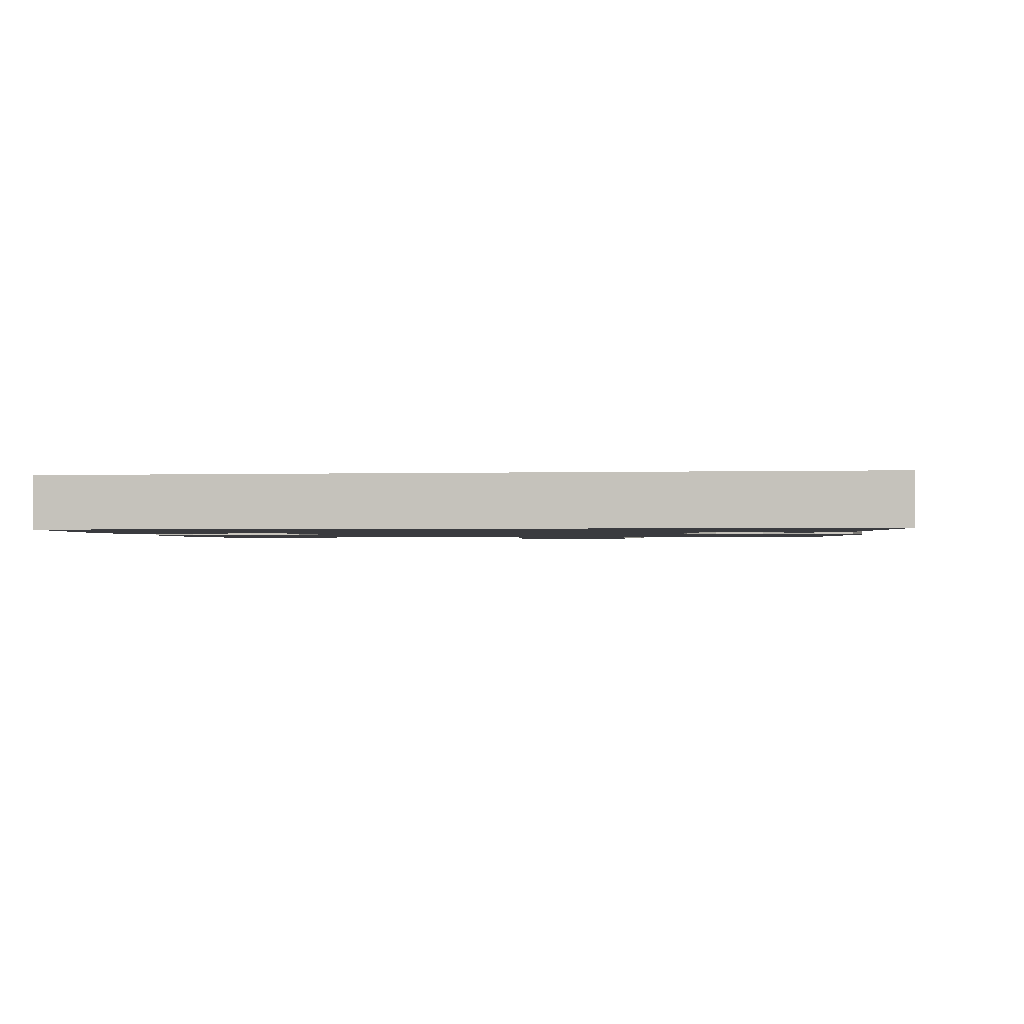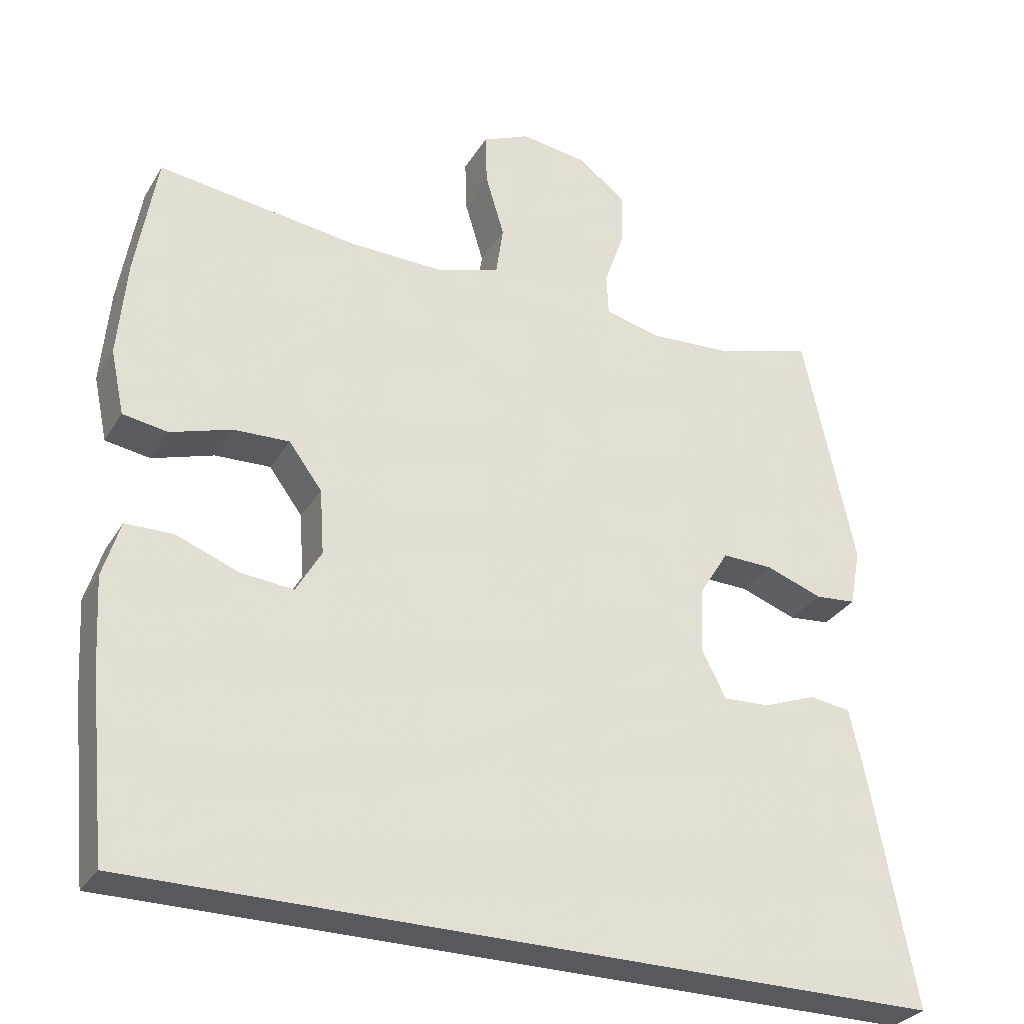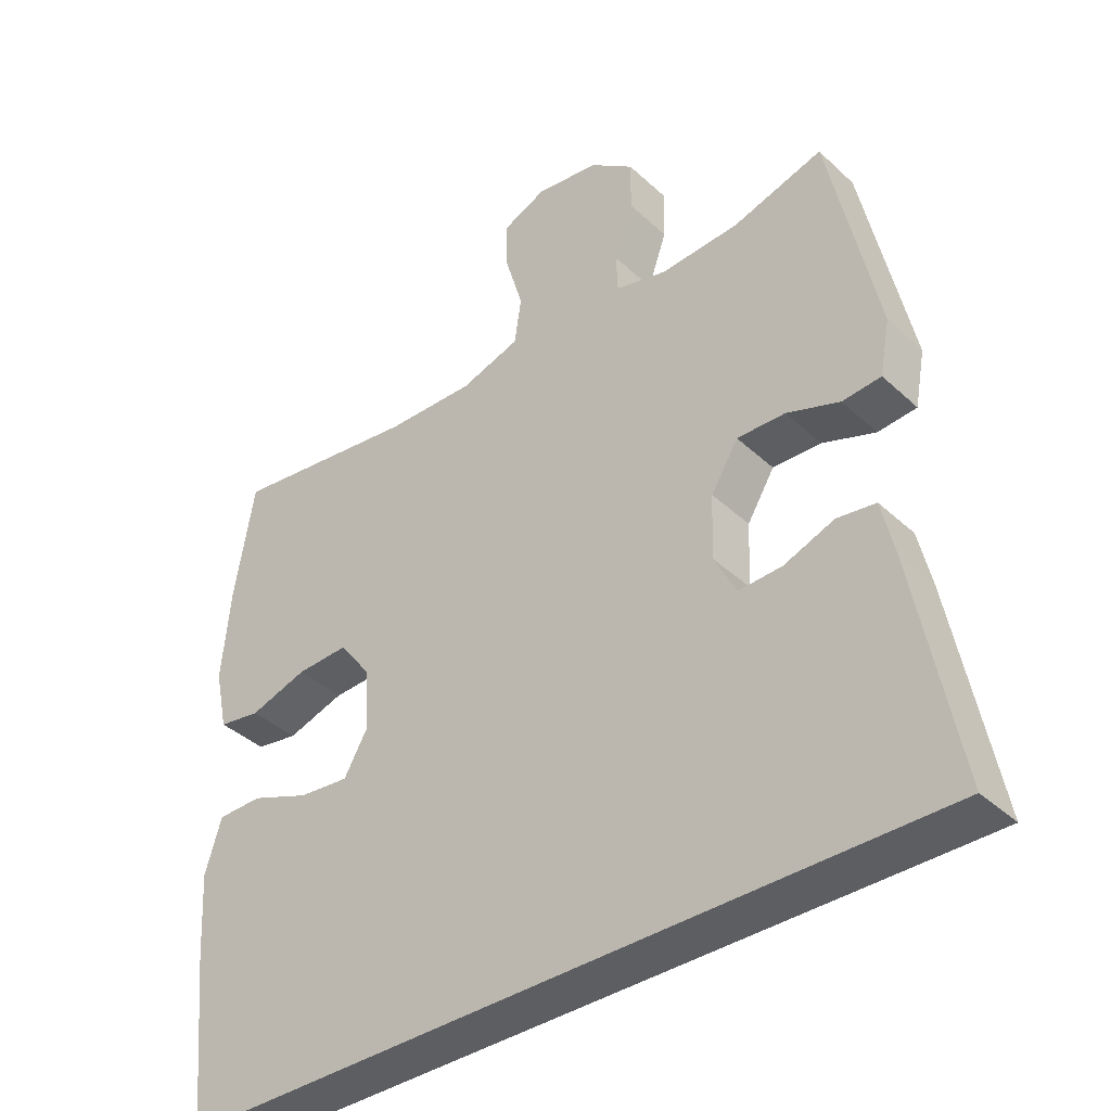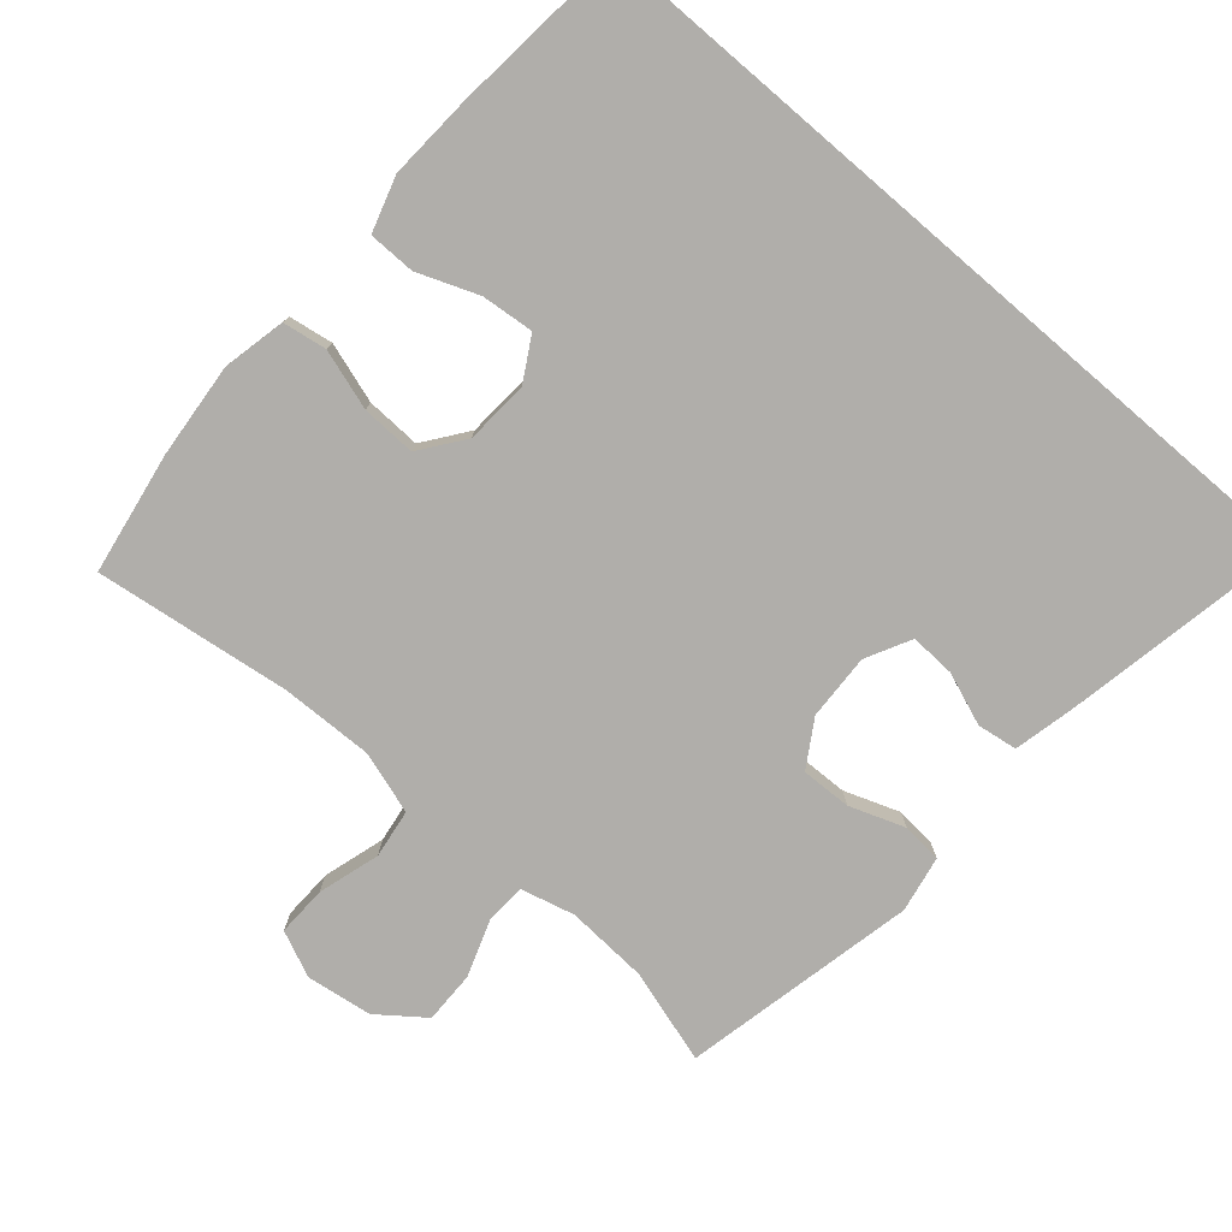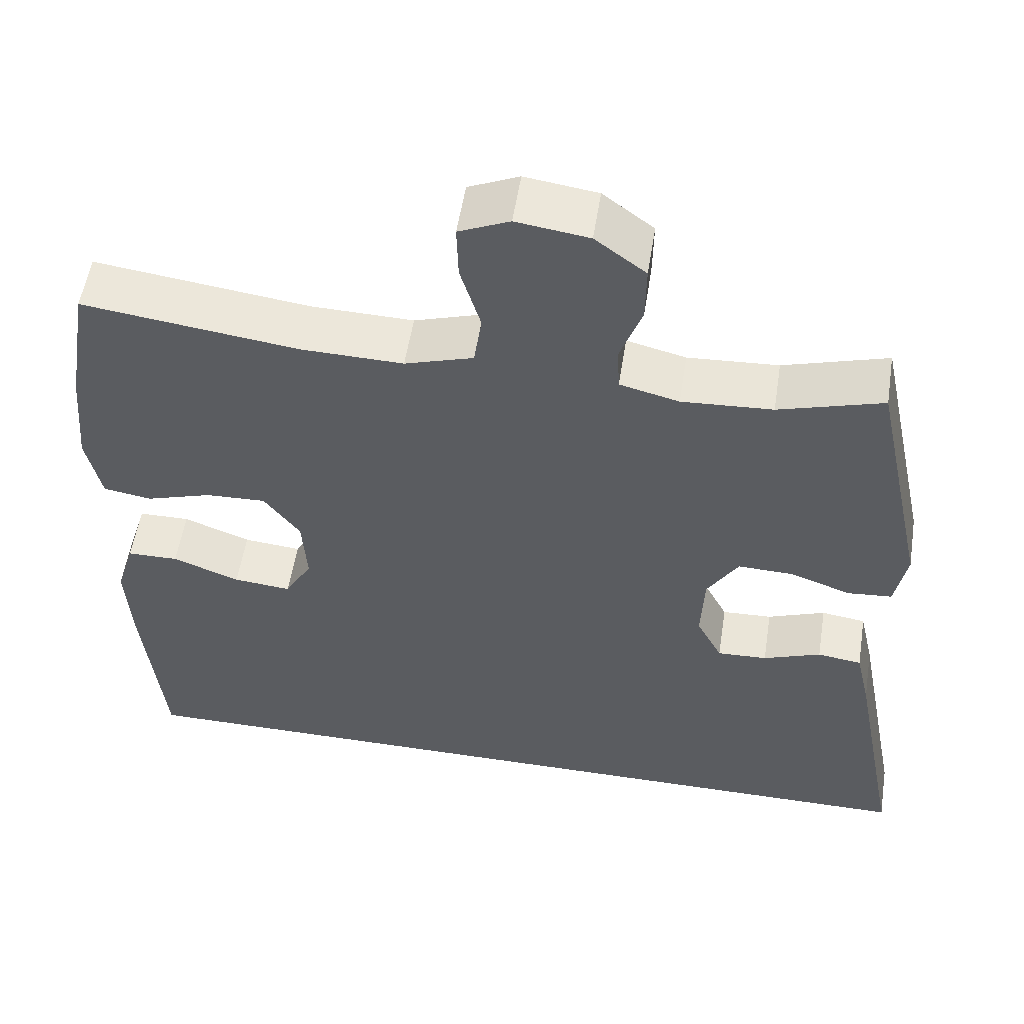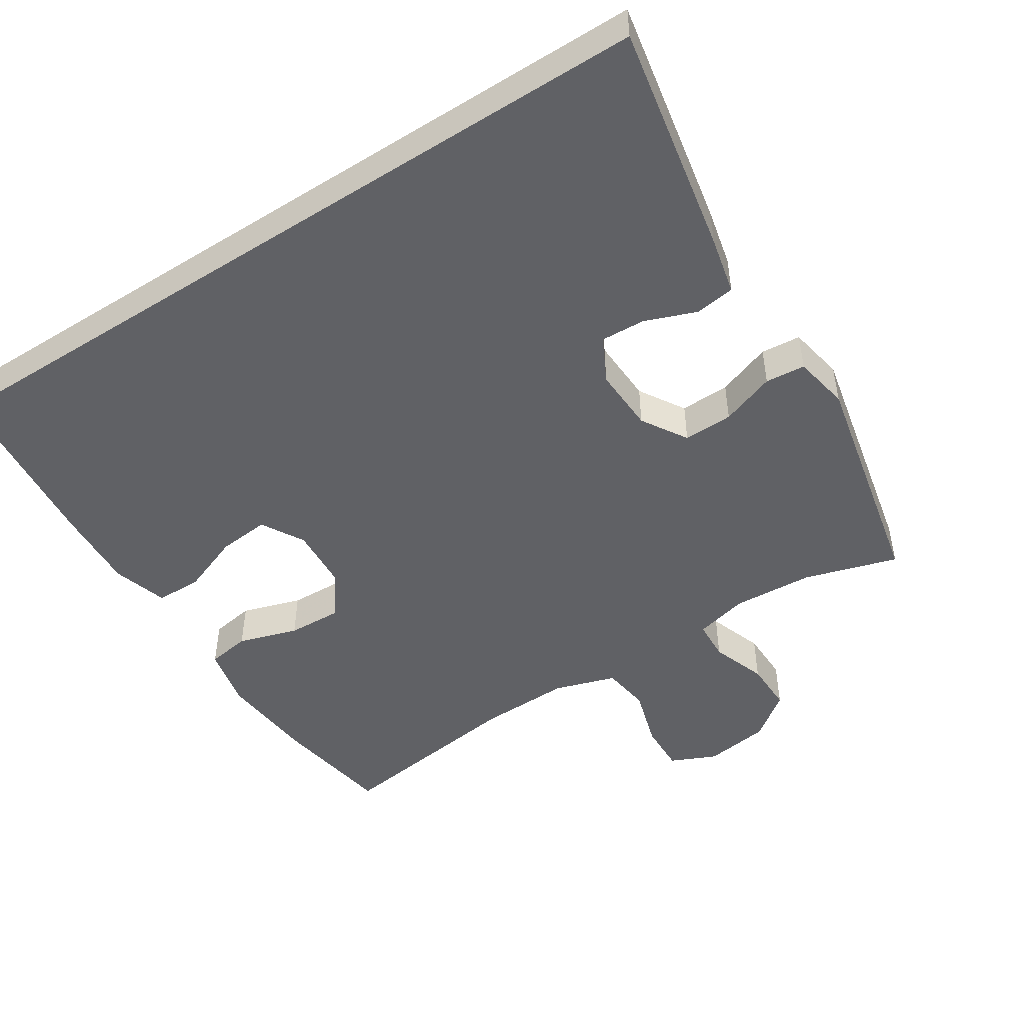
<metadata>
{"format":"obj","ext":"obj","renderer":"f3d","projection":"perspective","resolution":1024,"background":"white","views":[{"elev":-1.3,"azim":-172.3,"up":"+Y"},{"elev":-30.2,"azim":154.1,"up":"+Z"},{"elev":-38.7,"azim":-139.1,"up":"+Z"},{"elev":-77.7,"azim":139.3,"up":"+Y"},{"elev":54.8,"azim":-171.1,"up":"+Z"},{"elev":-48.5,"azim":-147.2,"up":"+Y"}]}
</metadata>
<code>
v 0.5 0.07 0.5
v 0.529 0.07 0.327
v 0.541 0.07 0.193
v 0.522 0.07 0.104
v 0.46 0.07 0.094
v 0.375 0.07 0.121
v 0.298 0.07 0.124
v 0.252 0.07 0.062
v 0.246 0.07 -0.028
v 0.281 0.07 -0.089
v 0.355 0.07 -0.082
v 0.441 0.07 -0.049
v 0.507 0.07 -0.05
v 0.531 0.07 -0.128
v 0.524 0.07 -0.249
v 0.499 0.07 -0.5
v -0.616 0.07 -0.5
v -0.553 0.07 -0.169
v -0.534 0.07 -0.085
v -0.477 0.07 -0.077
v -0.403 0.07 -0.105
v -0.339 0.07 -0.108
v -0.306 0.07 -0.044
v -0.31 0.07 0.049
v -0.35 0.07 0.114
v -0.421 0.07 0.112
v -0.499 0.07 0.084
v -0.556 0.07 0.089
v -0.571 0.07 0.169
v -0.5 0.07 0.5
v -0.367 0.07 0.46
v -0.251 0.07 0.453
v -0.175 0.07 0.472
v -0.172 0.07 0.53
v -0.2 0.07 0.609
v -0.201 0.07 0.683
v -0.136 0.07 0.732
v -0.043 0.07 0.745
v 0.022 0.07 0.716
v 0.02 0.07 0.645
v -0.006 0.07 0.558
v 0.004 0.07 0.489
v 0.092 0.07 0.461
v 0.223 0.07 0.464
v 0.5 0 0.5
v 0.529 0 0.327
v 0.541 0 0.193
v 0.522 0 0.104
v 0.46 0 0.094
v 0.375 0 0.121
v 0.298 0 0.124
v 0.252 0 0.062
v 0.246 0 -0.028
v 0.281 0 -0.089
v 0.355 0 -0.082
v 0.441 0 -0.049
v 0.507 0 -0.05
v 0.531 0 -0.128
v 0.524 0 -0.249
v 0.499 0 -0.5
v -0.616 0 -0.5
v -0.553 0 -0.169
v -0.534 0 -0.085
v -0.477 0 -0.077
v -0.403 0 -0.105
v -0.339 0 -0.108
v -0.306 0 -0.044
v -0.31 0 0.049
v -0.35 0 0.114
v -0.421 0 0.112
v -0.499 0 0.084
v -0.556 0 0.089
v -0.571 0 0.169
v -0.5 0 0.5
v -0.367 0 0.46
v -0.251 0 0.453
v -0.175 0 0.472
v -0.172 0 0.53
v -0.2 0 0.609
v -0.201 0 0.683
v -0.136 0 0.732
v -0.043 0 0.745
v 0.022 0 0.716
v 0.02 0 0.645
v -0.006 0 0.558
v 0.004 0 0.489
v 0.092 0 0.461
v 0.223 0 0.464
f 39 40 41
f 38 39 41
f 37 38 41
f 36 37 41
f 35 36 41
f 34 35 41
f 33 34 41 42
f 32 33 42 43
f 29 30 31
f 28 29 31
f 27 28 31
f 26 27 31
f 25 26 31 32
f 32 43 44
f 25 32 44
f 24 25 44
f 19 20 21
f 18 19 21
f 17 18 21
f 16 17 21
f 16 21 22
f 14 15 16
f 13 14 16
f 12 13 16
f 11 12 16
f 10 11 16
f 16 22 23
f 10 16 23
f 9 10 23
f 4 5 6
f 3 4 6
f 2 3 6
f 1 2 6
f 44 1 6
f 44 6 7
f 23 24 44
f 9 23 44
f 8 9 44
f 7 8 44
f 85 84 83
f 85 83 82
f 85 82 81
f 85 81 80
f 85 80 79
f 85 79 78
f 86 85 78 77
f 87 86 77 76
f 75 74 73
f 75 73 72
f 75 72 71
f 75 71 70
f 76 75 70 69
f 88 87 76
f 88 76 69
f 88 69 68
f 65 64 63
f 65 63 62
f 65 62 61
f 65 61 60
f 66 65 60
f 60 59 58
f 60 58 57
f 60 57 56
f 60 56 55
f 60 55 54
f 67 66 60
f 67 60 54
f 67 54 53
f 50 49 48
f 50 48 47
f 50 47 46
f 50 46 45
f 50 45 88
f 51 50 88
f 88 68 67
f 88 67 53
f 88 53 52
f 88 52 51
f 1 45 46 2
f 2 46 47 3
f 3 47 48 4
f 4 48 49 5
f 5 49 50 6
f 6 50 51 7
f 7 51 52 8
f 8 52 53 9
f 9 53 54 10
f 10 54 55 11
f 11 55 56 12
f 12 56 57 13
f 13 57 58 14
f 14 58 59 15
f 15 59 60 16
f 16 60 61 17
f 17 61 62 18
f 18 62 63 19
f 19 63 64 20
f 20 64 65 21
f 21 65 66 22
f 22 66 67 23
f 23 67 68 24
f 24 68 69 25
f 25 69 70 26
f 26 70 71 27
f 27 71 72 28
f 28 72 73 29
f 29 73 74 30
f 30 74 75 31
f 31 75 76 32
f 32 76 77 33
f 33 77 78 34
f 34 78 79 35
f 35 79 80 36
f 36 80 81 37
f 37 81 82 38
f 38 82 83 39
f 39 83 84 40
f 40 84 85 41
f 41 85 86 42
f 42 86 87 43
f 43 87 88 44
f 44 88 45 1

</code>
